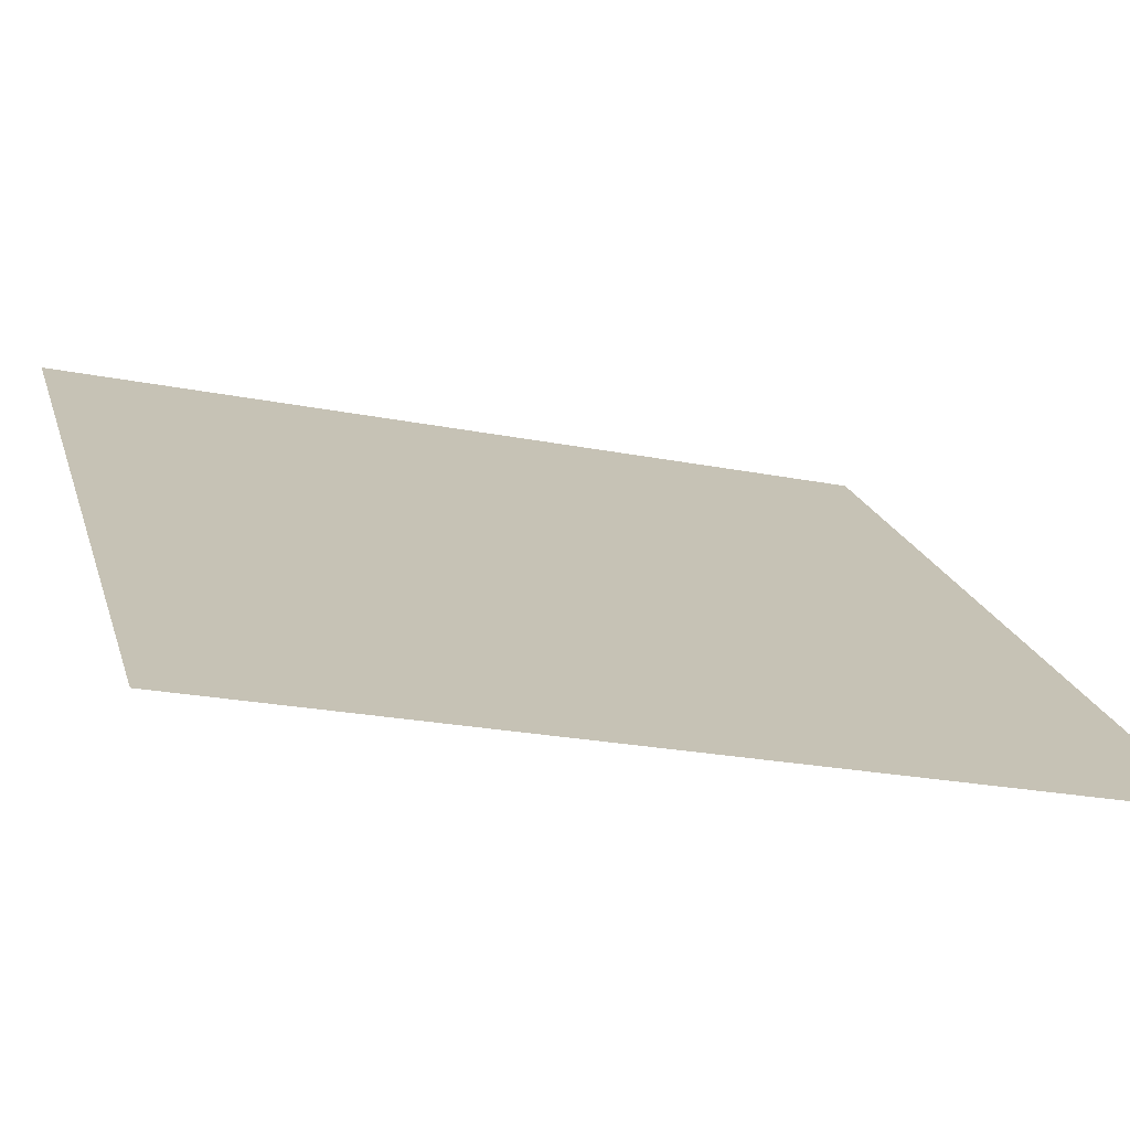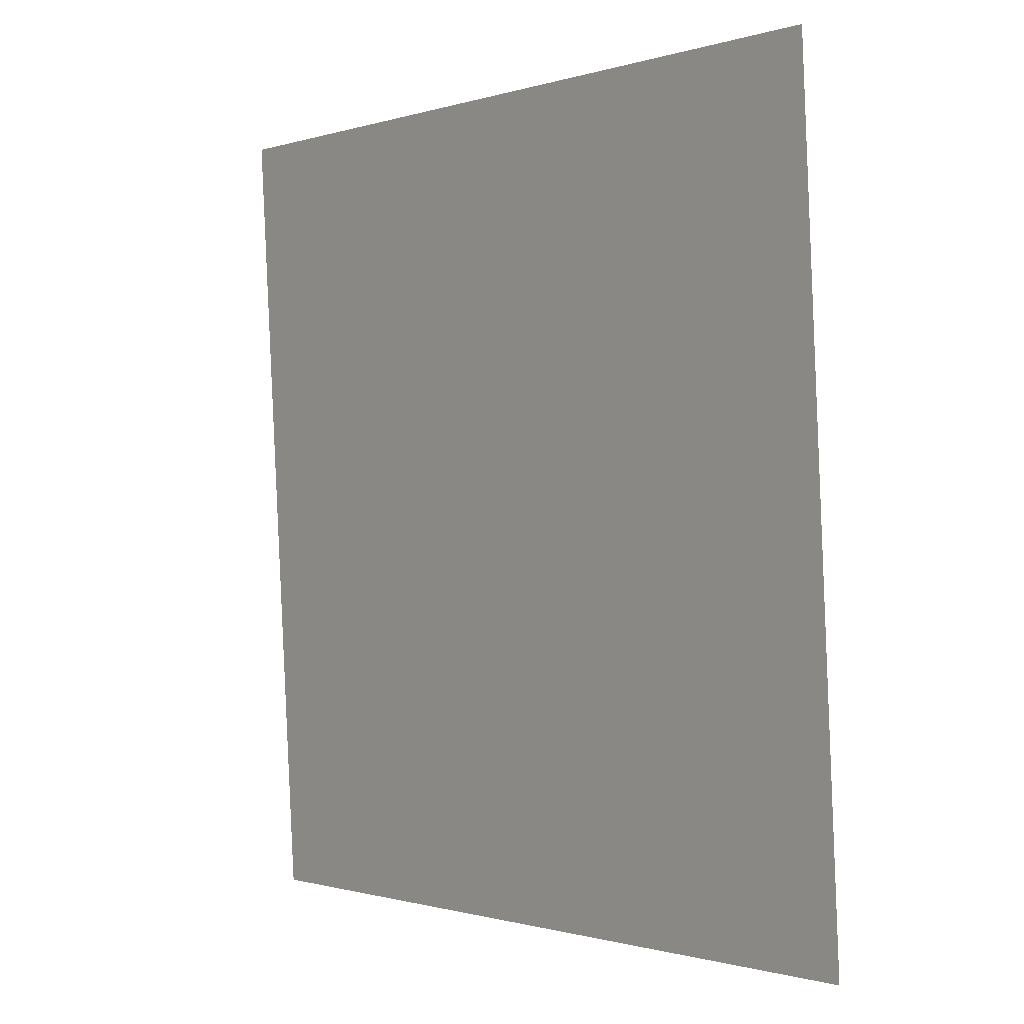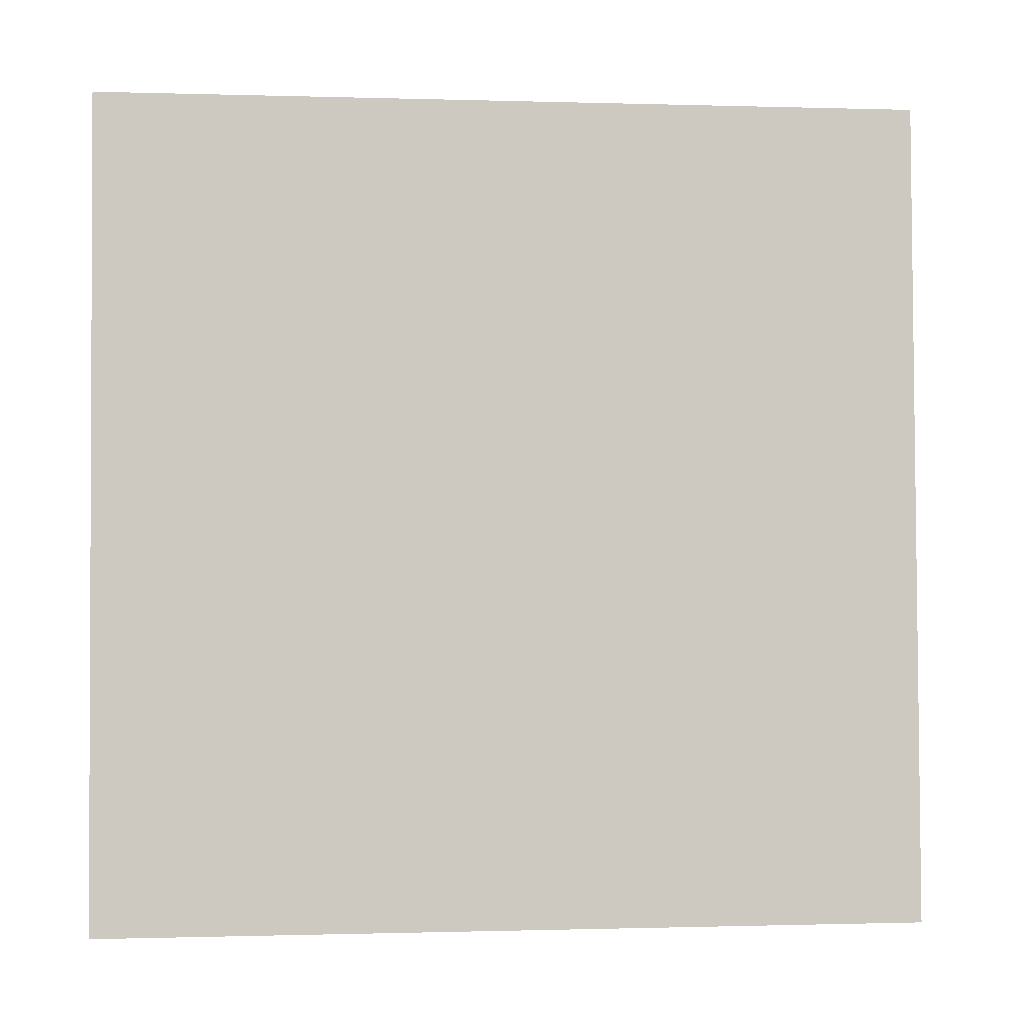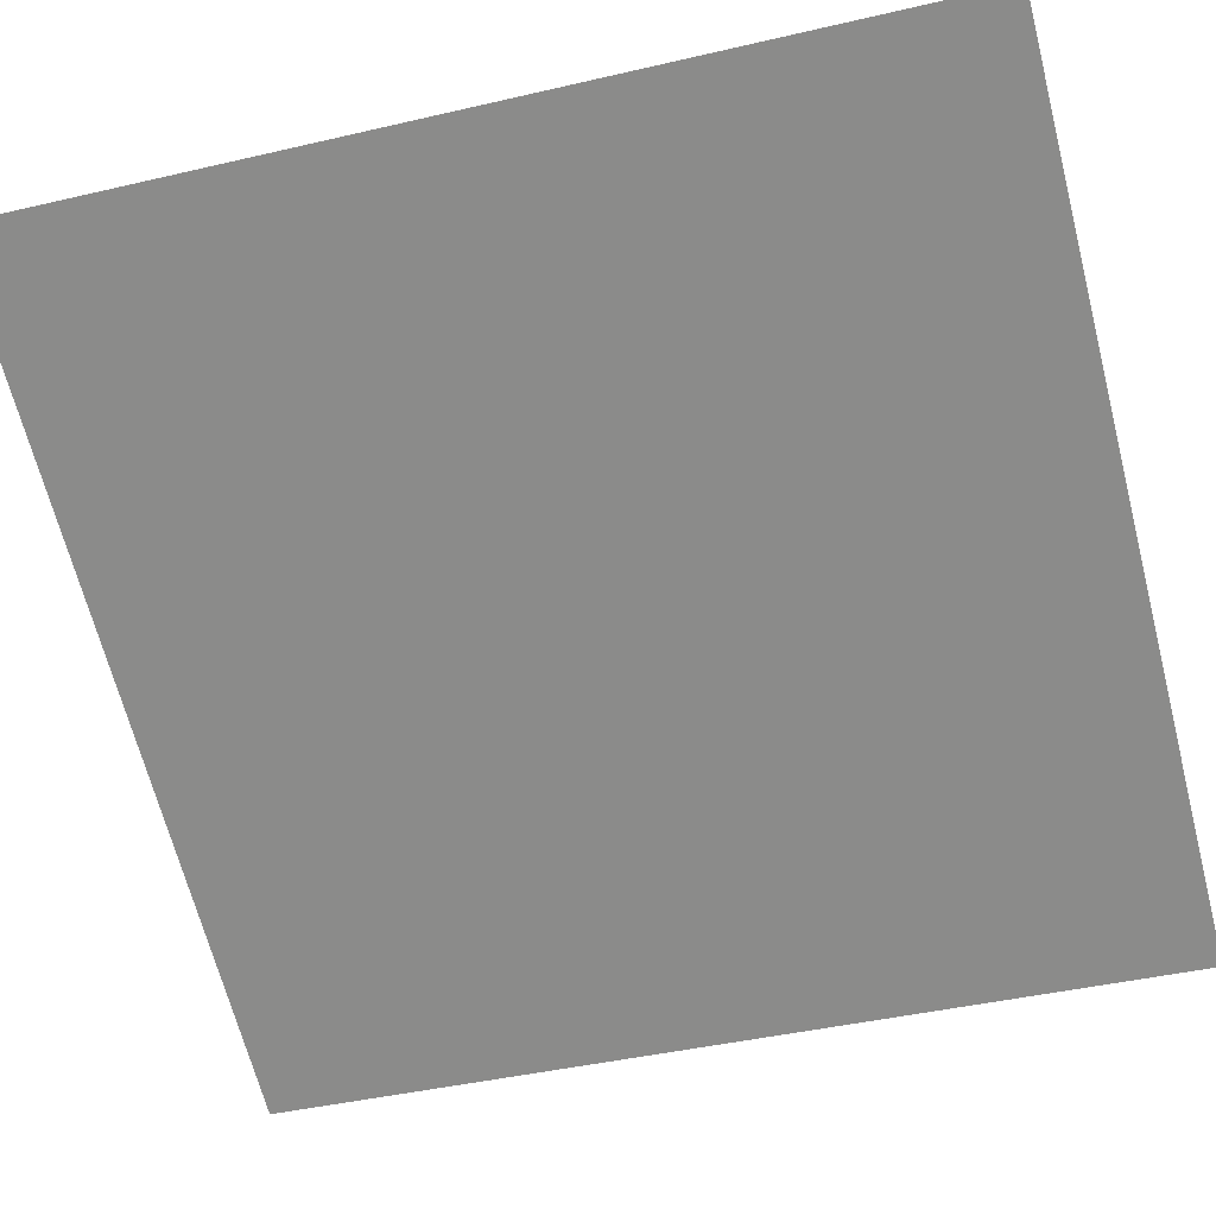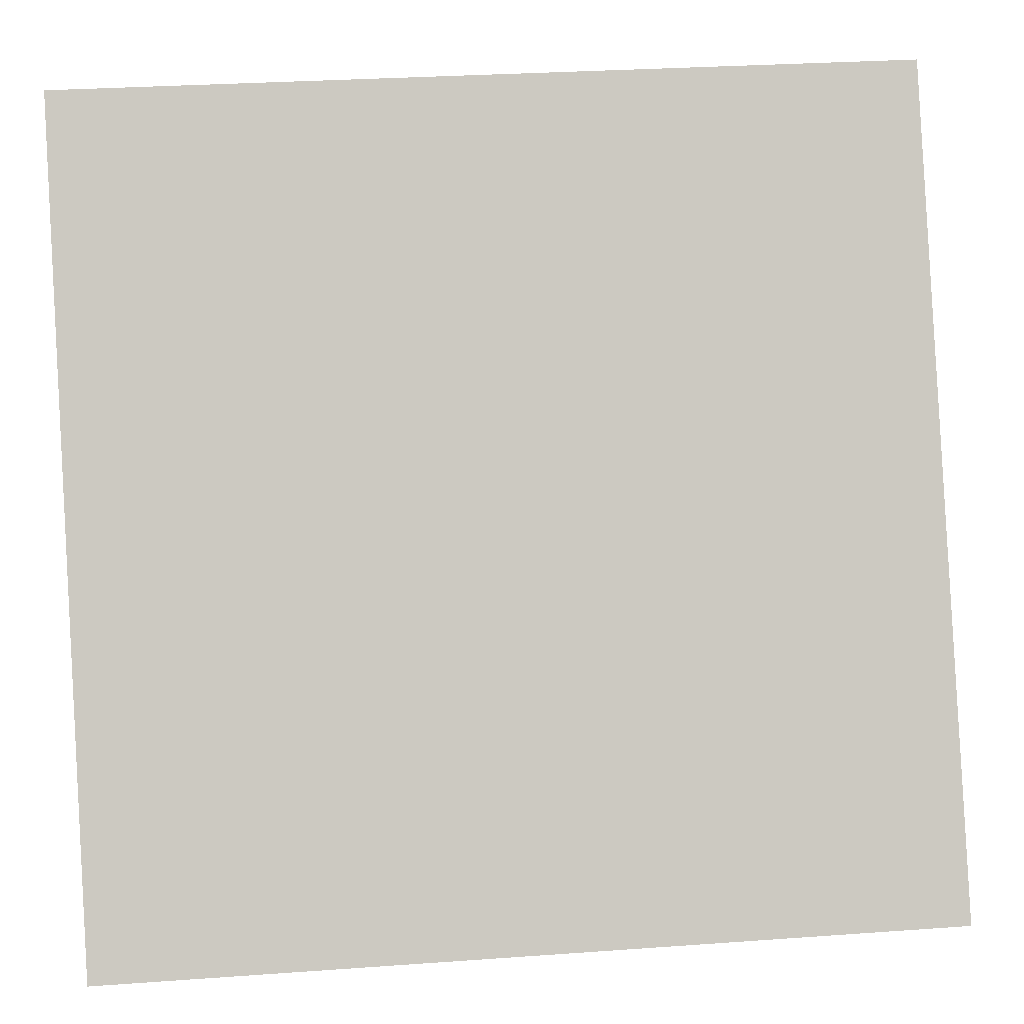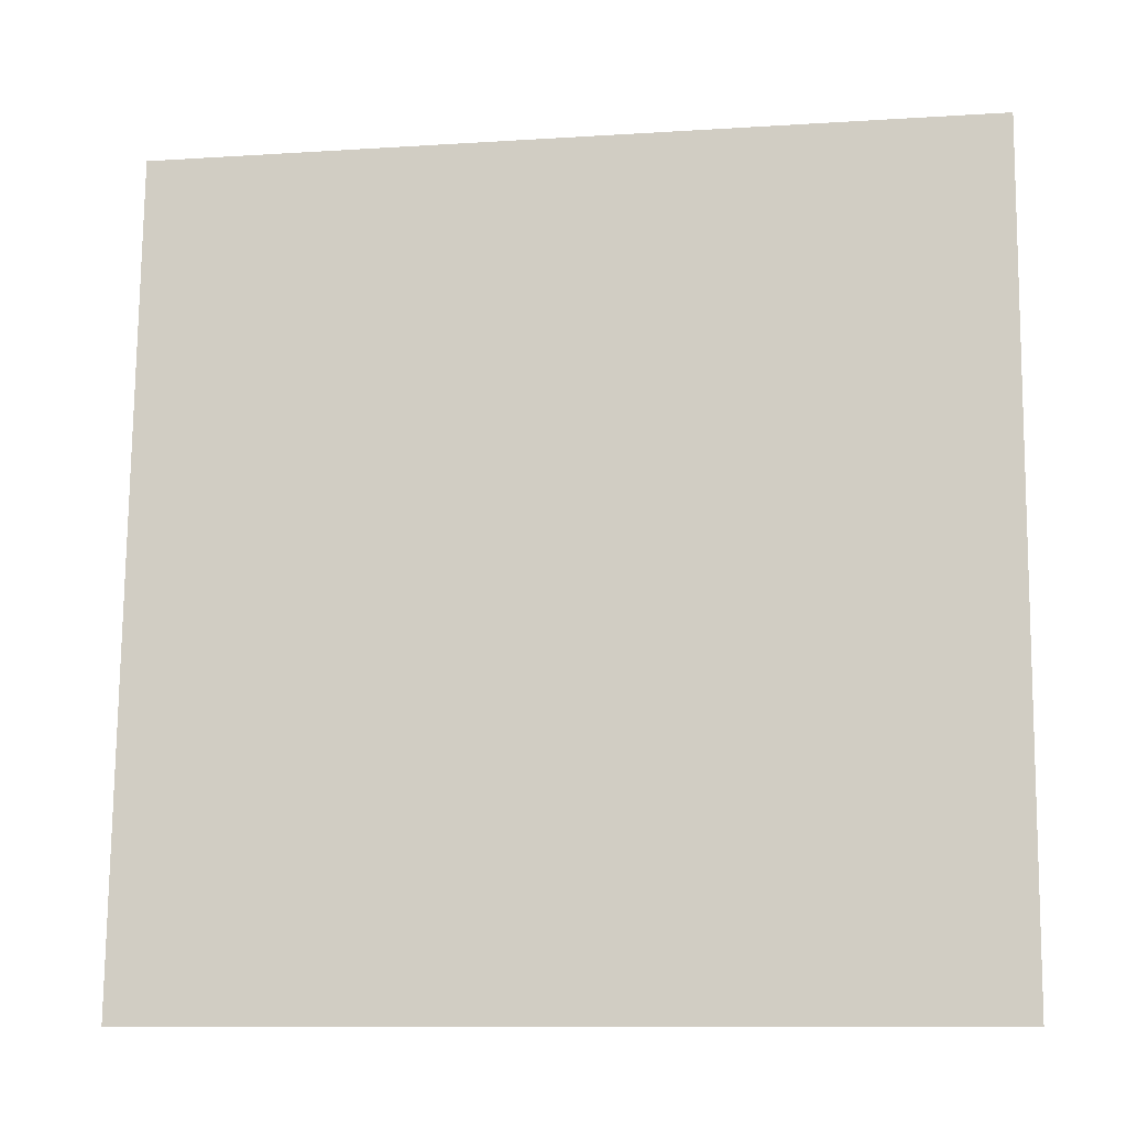
<metadata>
{"format":"obj","ext":"obj","renderer":"f3d","projection":"perspective","resolution":1024,"background":"white","views":[{"elev":-14.8,"azim":72.8,"up":"+Z"},{"elev":-0.7,"azim":-96.8,"up":"+Y"},{"elev":0.1,"azim":26.3,"up":"+Y"},{"elev":-32.0,"azim":-72.8,"up":"+Z"},{"elev":54.5,"azim":86.1,"up":"+Z"},{"elev":-10.7,"azim":42.5,"up":"+Y"}]}
</metadata>
<code>
o Herb1.004_Plane.028
v -10.92 -0.07869 12
v -9.985 1.069 11.32
v -10.95 1.071 11.95
v -9.953 -0.08032 11.37
f 1 2 3
f 1 4 2

</code>
